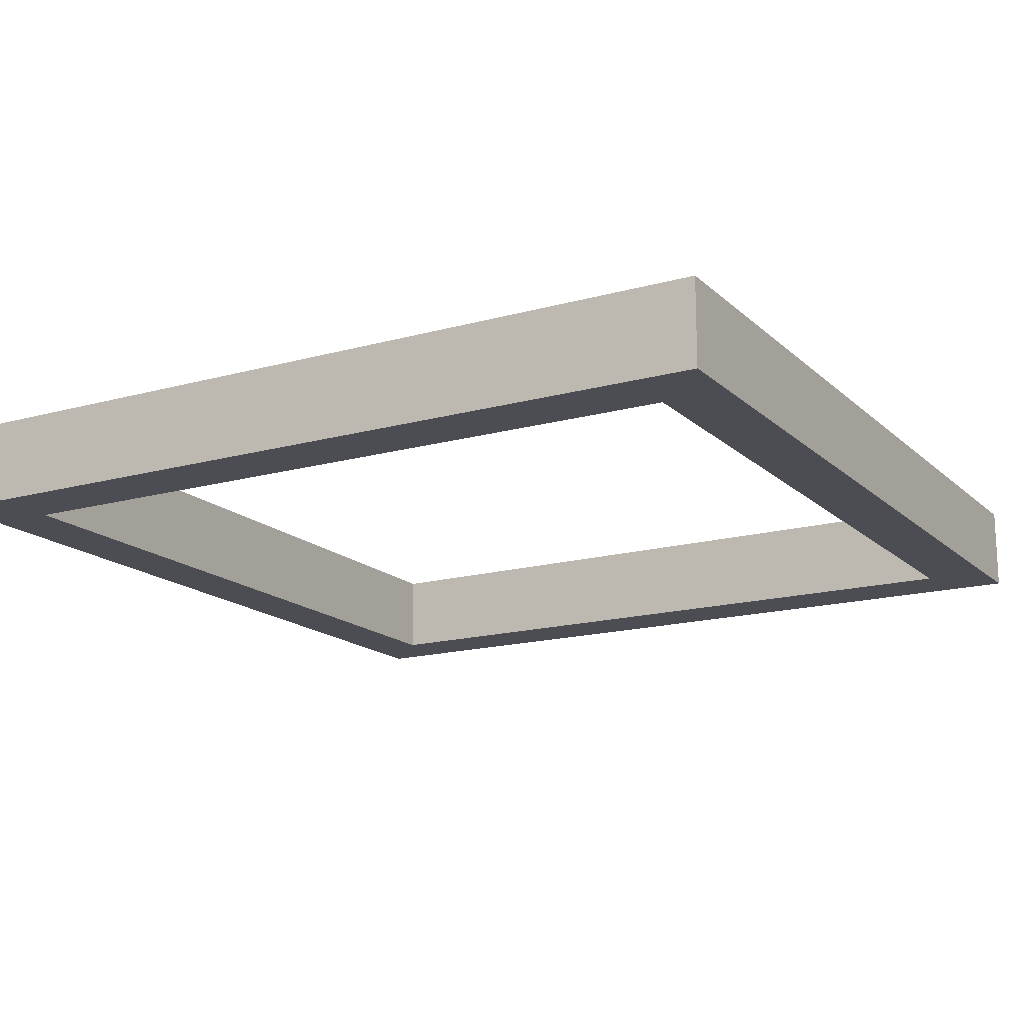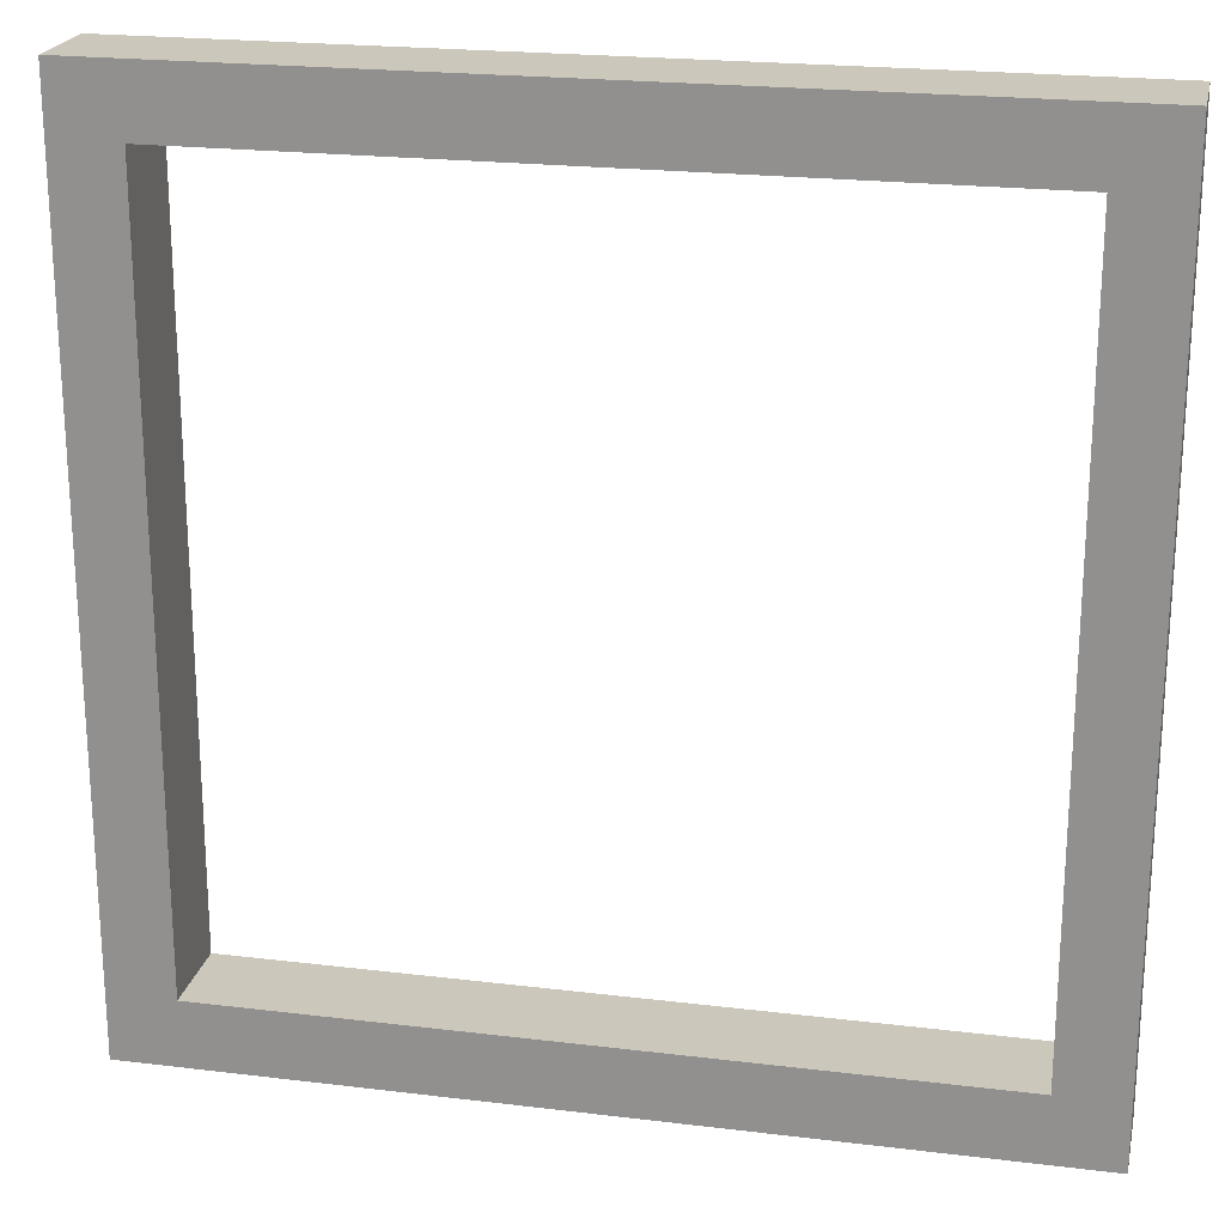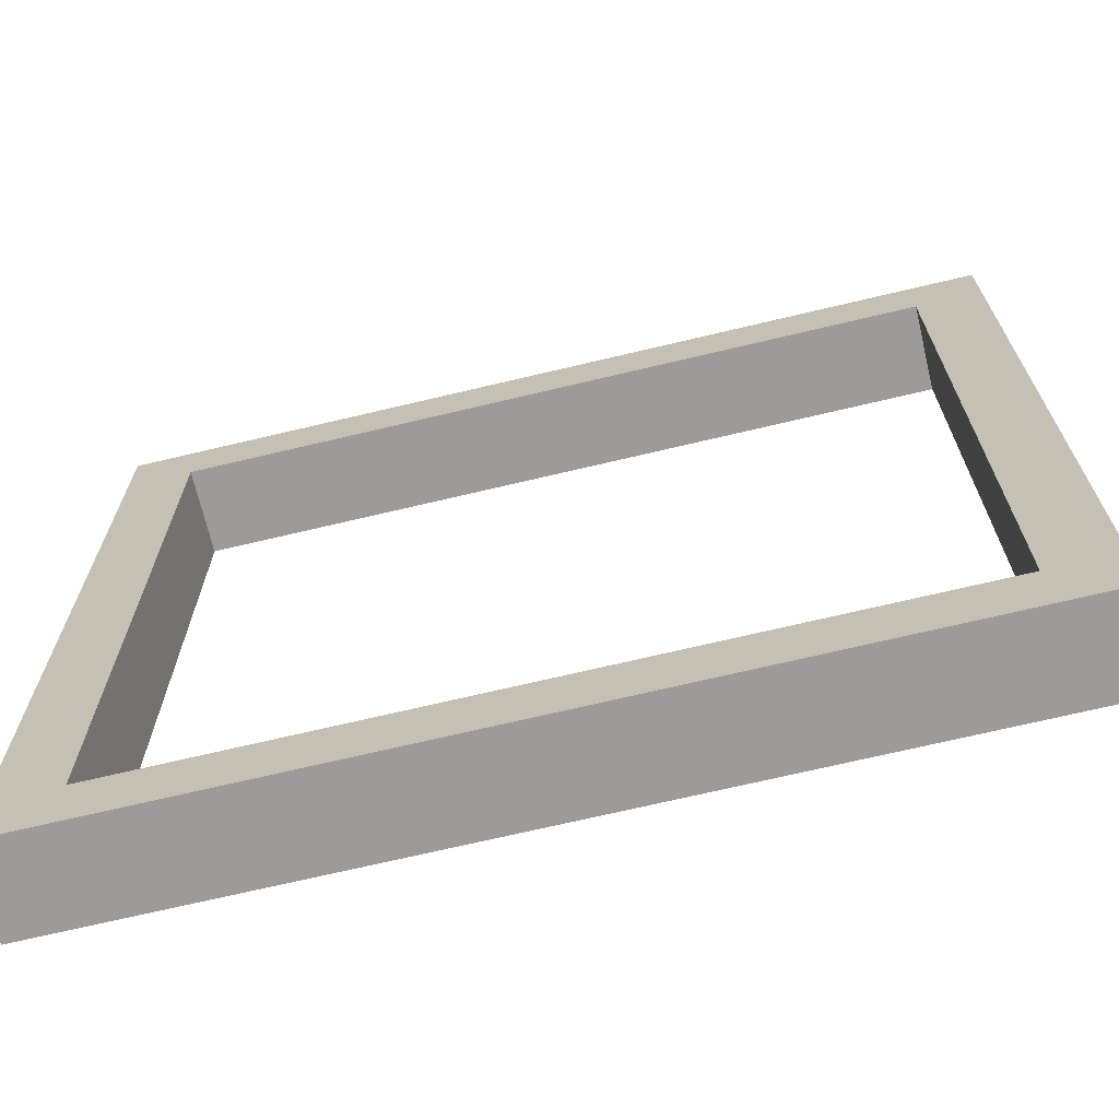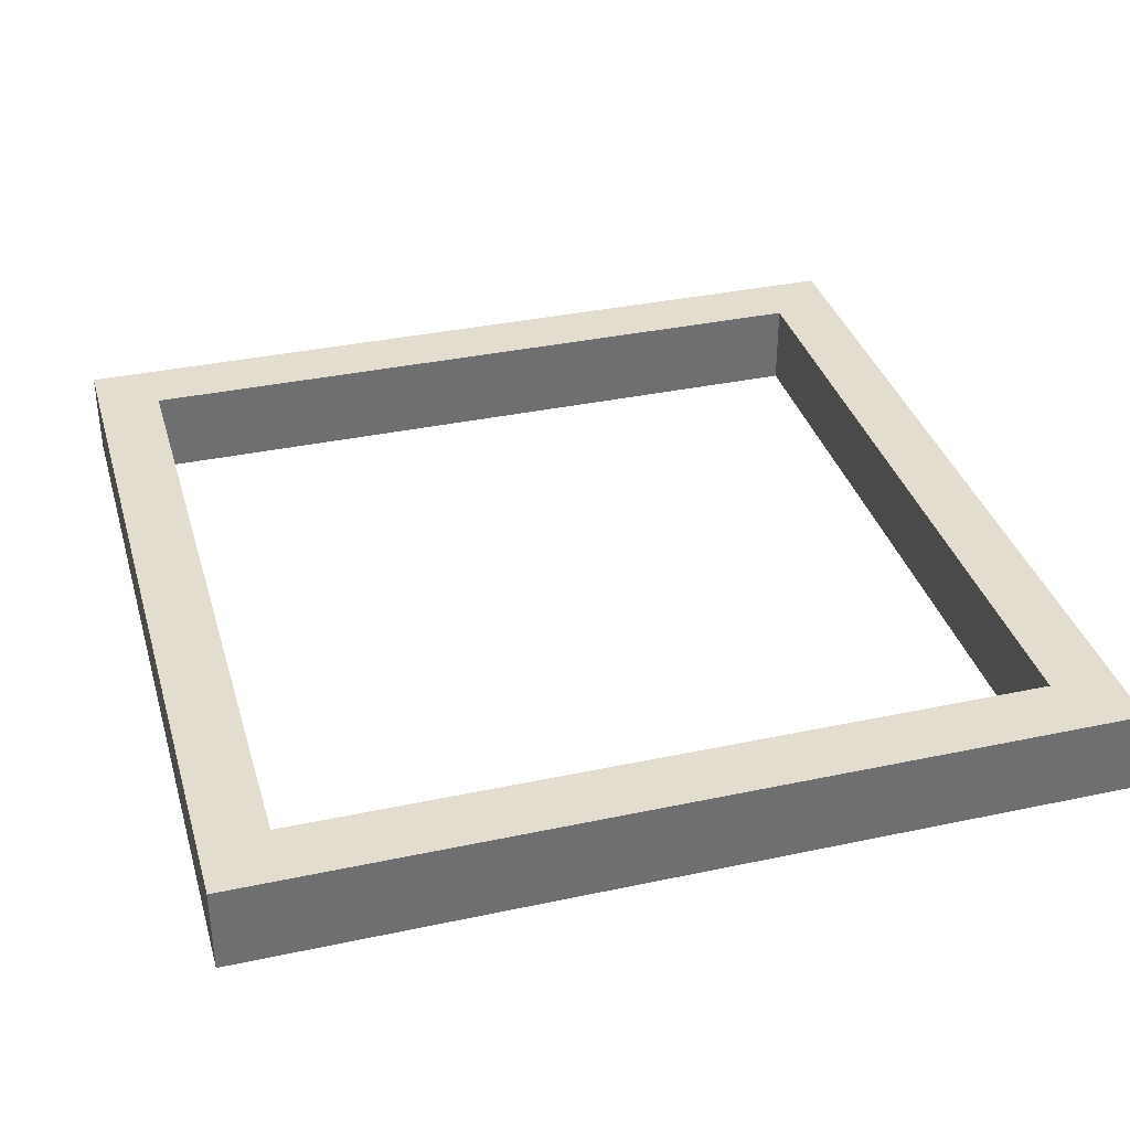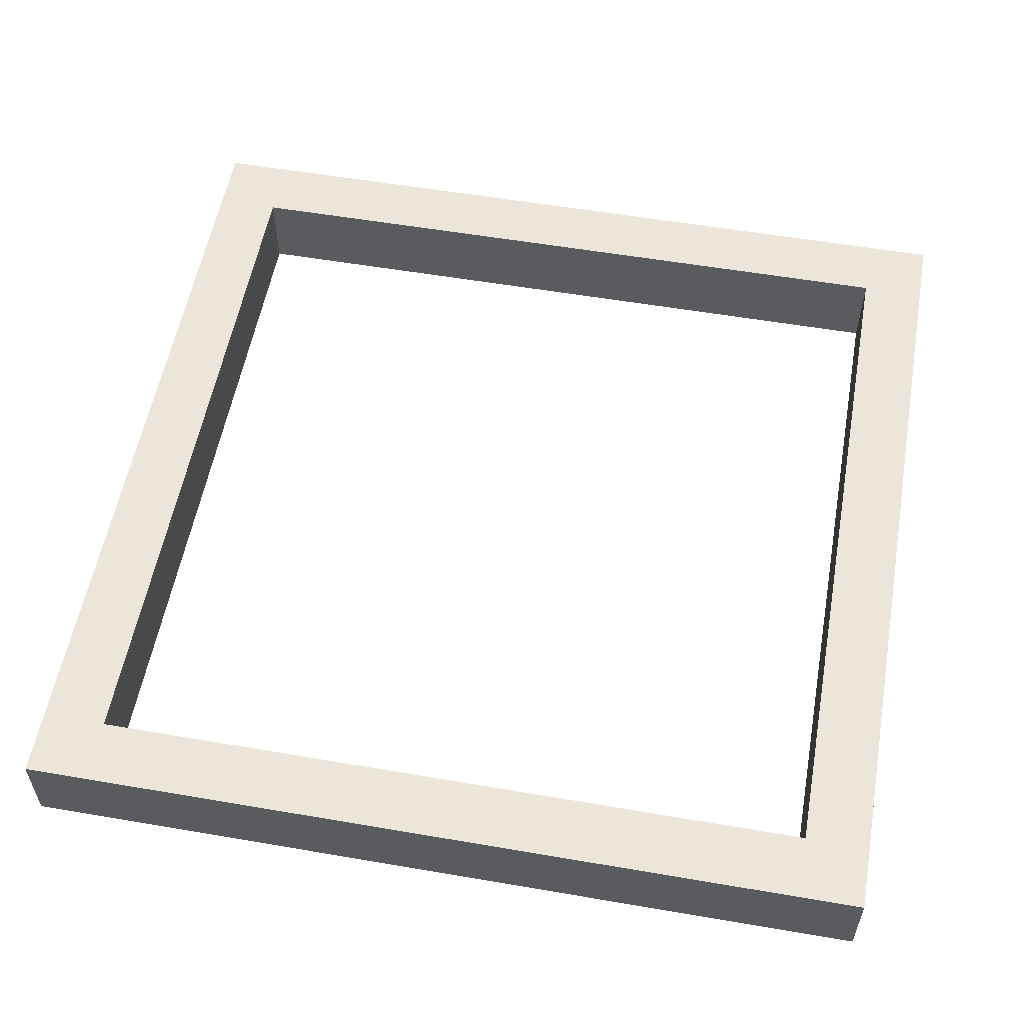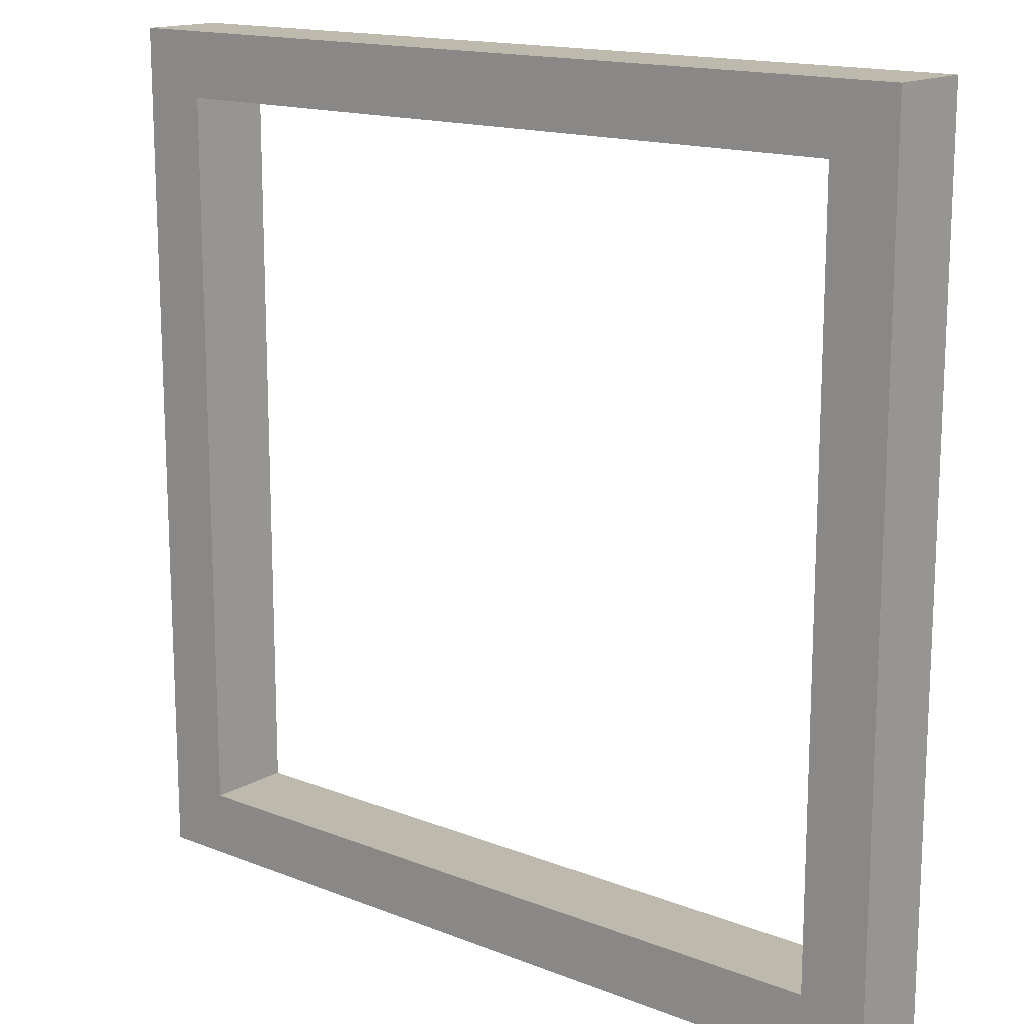
<metadata>
{"format":"obj","ext":"obj","renderer":"f3d","projection":"perspective","resolution":1024,"background":"white","views":[{"elev":-16.3,"azim":119.8,"up":"+Z"},{"elev":21.7,"azim":-167.9,"up":"+Y"},{"elev":-69.7,"azim":13.4,"up":"+Y"},{"elev":35.6,"azim":164.3,"up":"+Z"},{"elev":56.0,"azim":10.2,"up":"+Z"},{"elev":15.3,"azim":-140.2,"up":"+Y"}]}
</metadata>
<code>
o Cube
v 1 1 0.1
v 1 -1 0.1
v -1 1 0.1
v -1 -1 0.1
v 1 1 -0.1
v 1 -1 -0.1
v -1 1 -0.1
v -1 -1 -0.1
v -0.8503 -0.8503 -0.1
v -0.8503 -0.8503 0.1
v -0.8503 0.8503 -0.1
v -0.8503 0.8503 0.1
v 0.8503 -0.8503 -0.1
v 0.8503 -0.8503 0.1
v 0.8503 0.8503 -0.1
v 0.8503 0.8503 0.1
f 5 3 1
f 3 8 4
f 8 9 6
f 2 8 6
f 2 14 4
f 5 2 6
f 10 11 12
f 11 16 12
f 15 7 5
f 13 16 15
f 12 1 3
f 10 13 9
f 5 7 3
f 3 7 8
f 8 7 11
f 9 13 6
f 8 11 9
f 2 4 8
f 2 1 16
f 14 10 4
f 2 16 14
f 5 1 2
f 10 9 11
f 11 15 16
f 5 6 13
f 15 11 7
f 5 13 15
f 13 14 16
f 3 4 10
f 12 16 1
f 3 10 12
f 10 14 13

</code>
